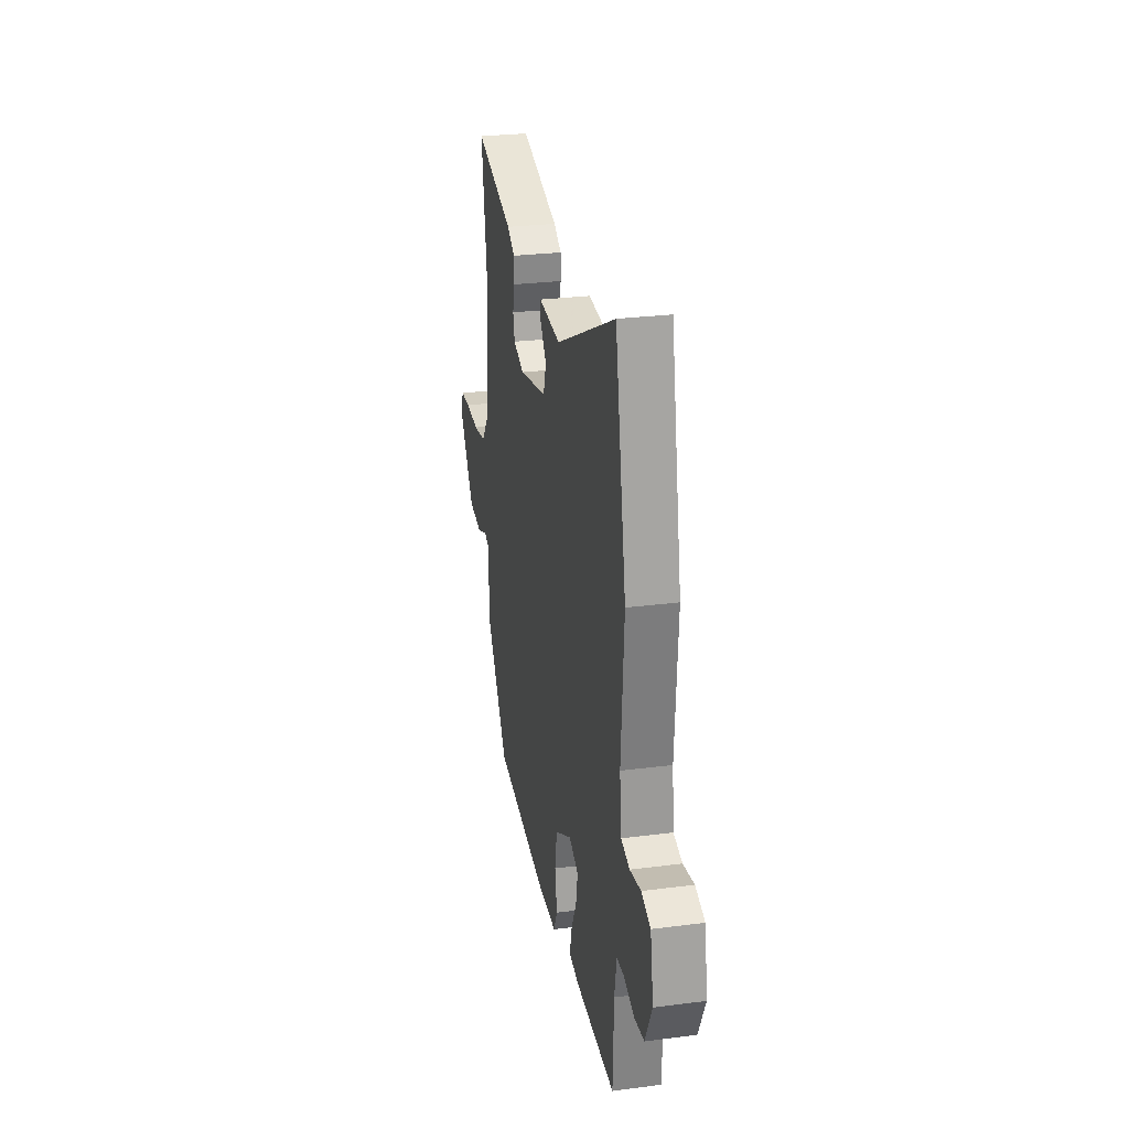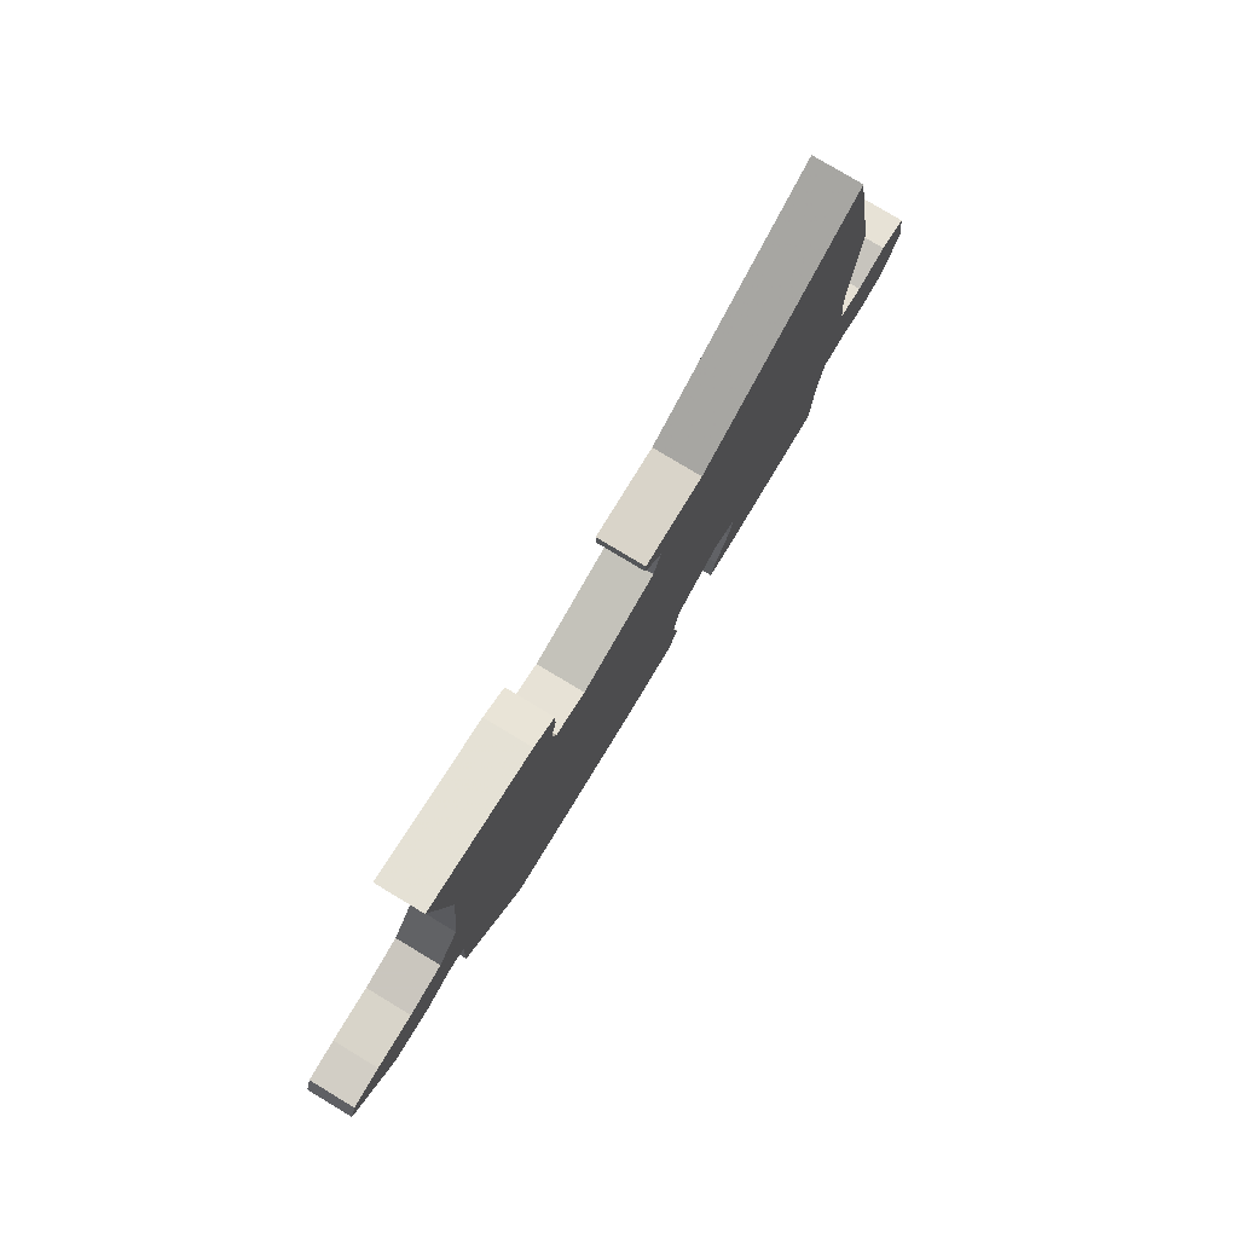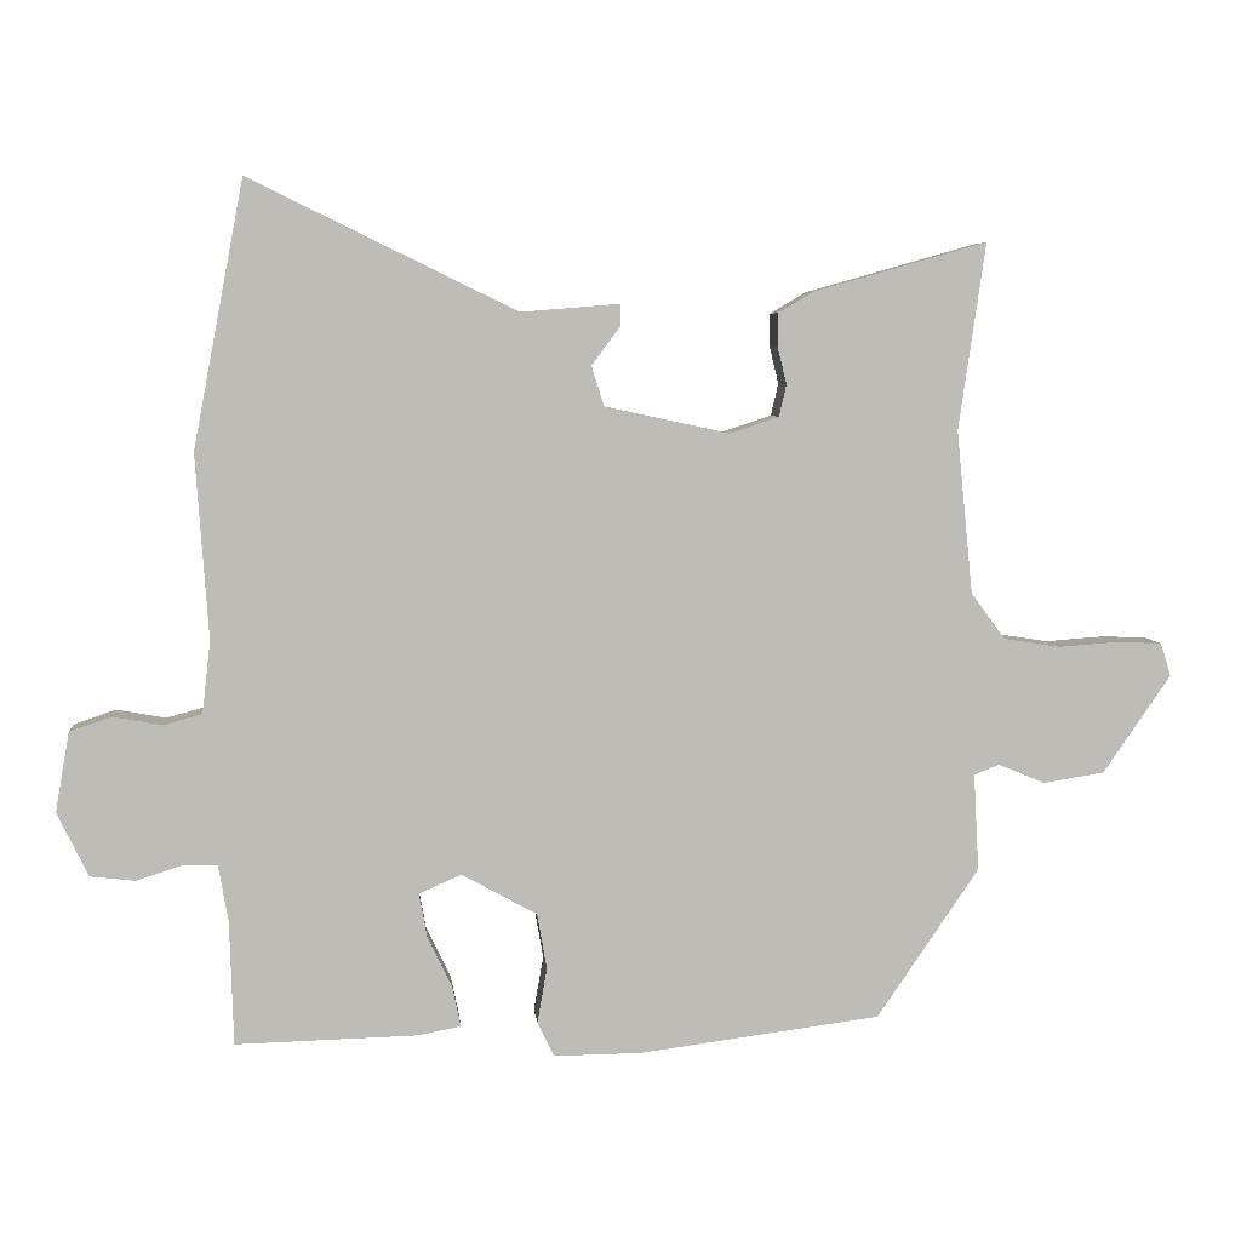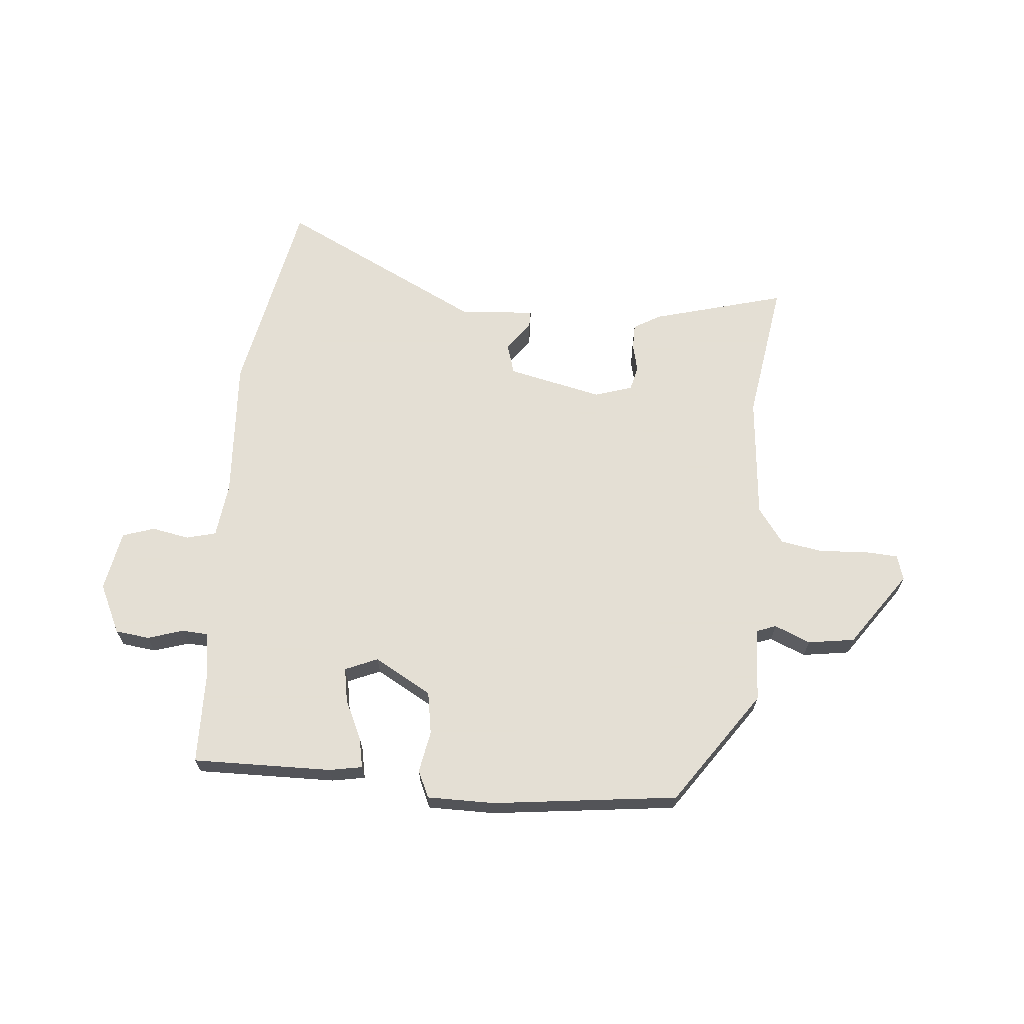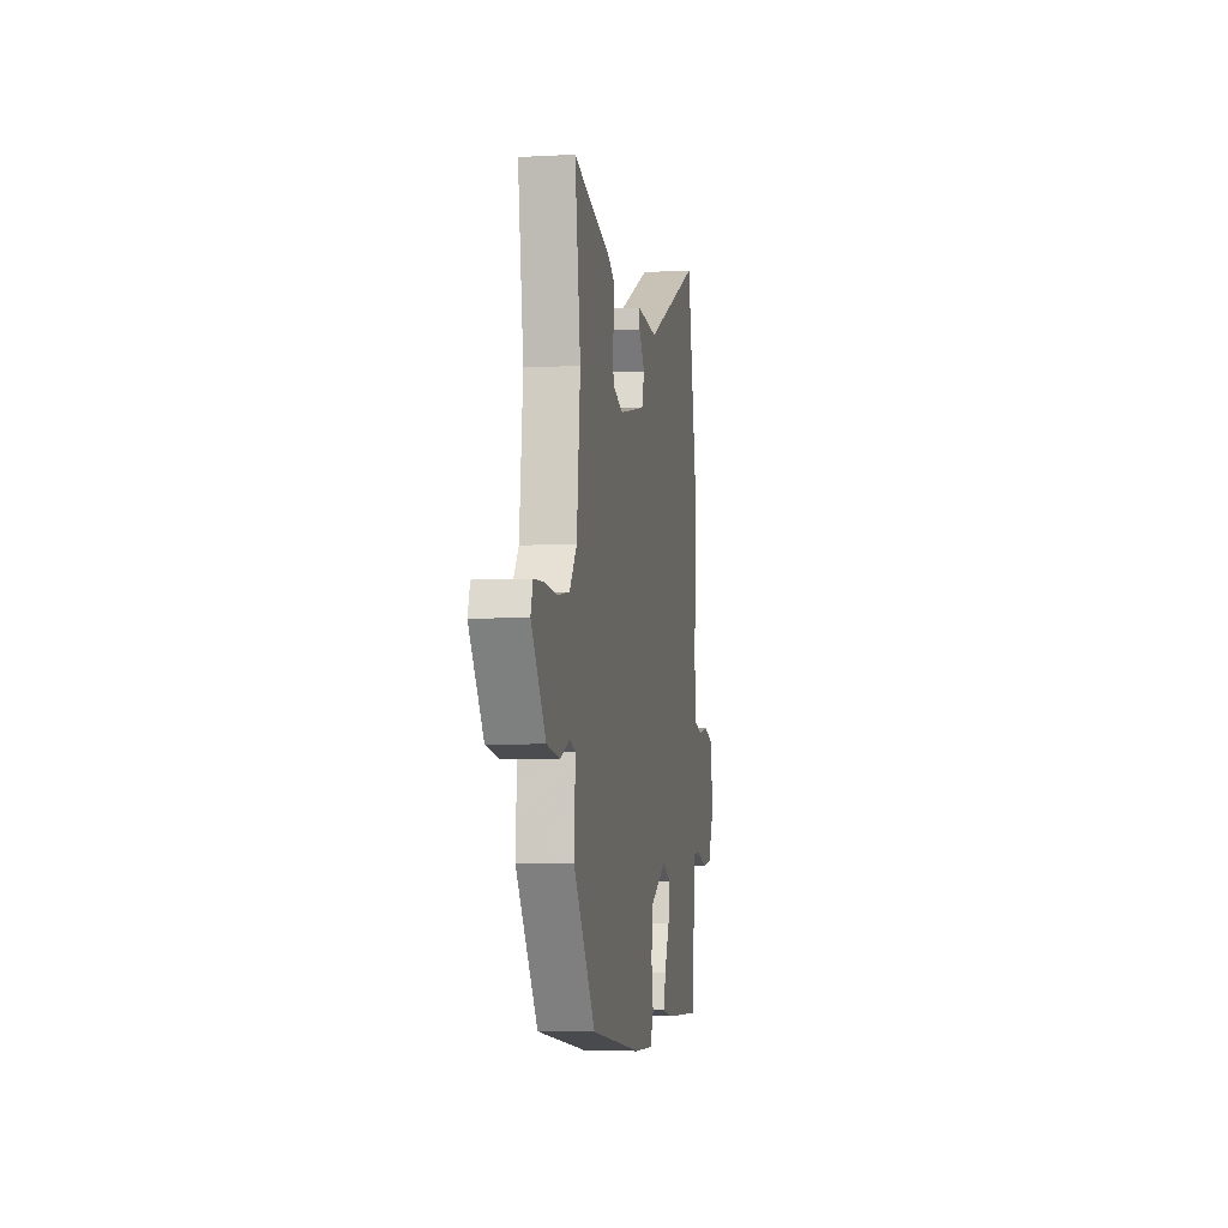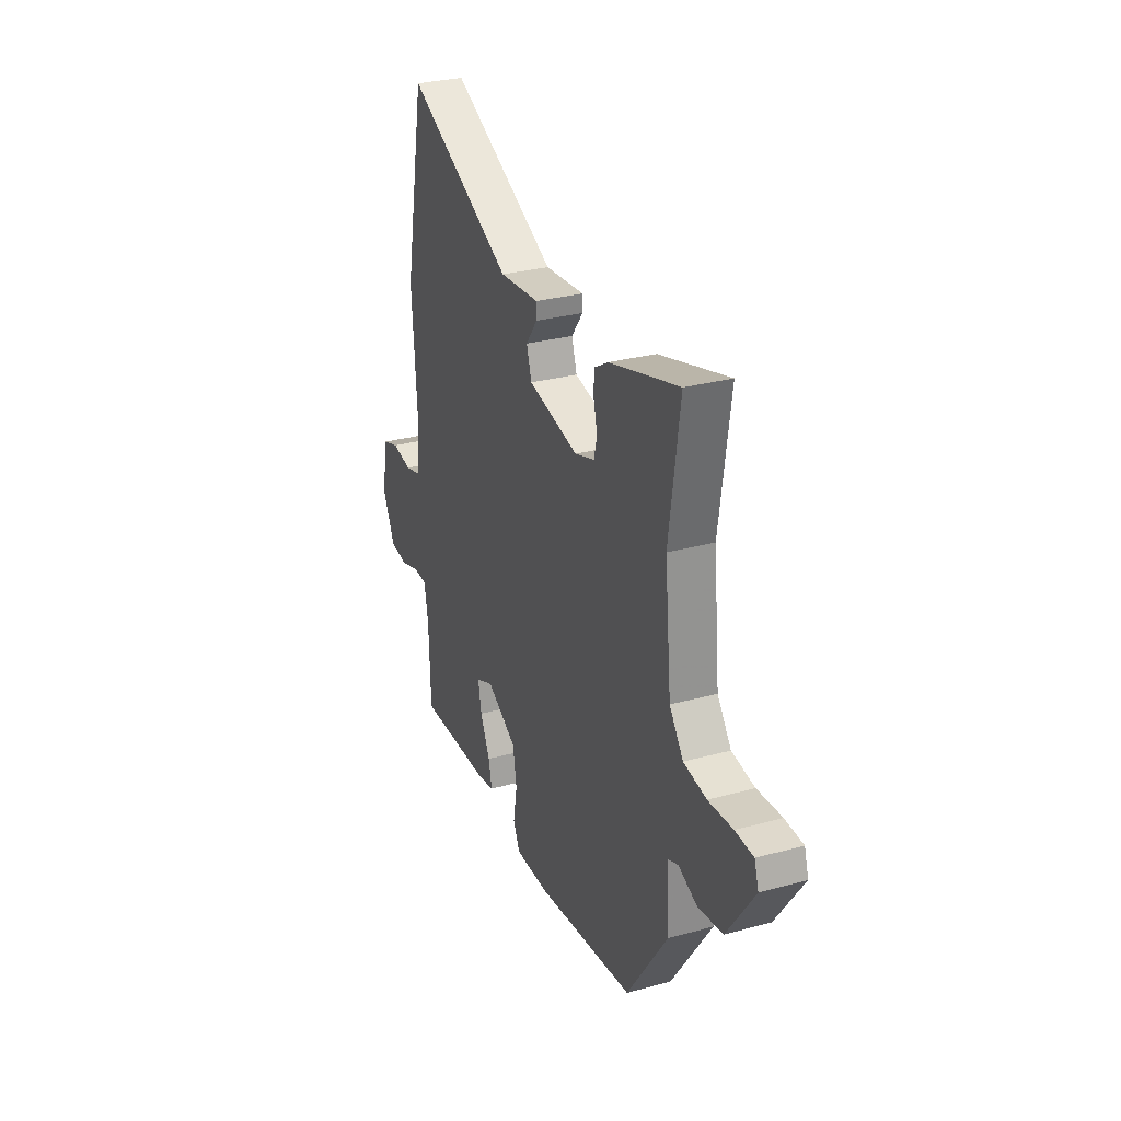
<metadata>
{"format":"obj","ext":"obj","renderer":"f3d","projection":"perspective","resolution":1024,"background":"white","views":[{"elev":27.5,"azim":78.8,"up":"+Z"},{"elev":79.5,"azim":-59.0,"up":"+Z"},{"elev":5.9,"azim":174.3,"up":"+Z"},{"elev":66.3,"azim":-174.4,"up":"+Y"},{"elev":-5.8,"azim":-80.4,"up":"+Z"},{"elev":29.4,"azim":-112.0,"up":"+Z"}]}
</metadata>
<code>
v -0.374 0.07 -0.469
v -0.511 0.07 -0.268
v -0.504 0.07 -0.137
v -0.538 0.07 -0.124
v -0.601 0.07 -0.15
v -0.683 0.07 -0.137
v -0.774 0.07 -0.005
v -0.76 0.07 0.039
v -0.7 0.07 0.042
v -0.619 0.07 0.036
v -0.543 0.07 0.048
v -0.497 0.07 0.11
v -0.475 0.07 0.329
v -0.511 0.07 0.579
v -0.278 0.07 0.513
v -0.231 0.07 0.485
v -0.231 0.07 0.44
v -0.243 0.07 0.391
v -0.233 0.07 0.348
v -0.167 0.07 0.326
v 0 0.07 0.362
v 0.017 0.07 0.416
v -0.021 0.07 0.467
v -0.021 0.07 0.497
v 0.111 0.07 0.486
v 0.469 0.07 0.661
v 0.537 0.07 0.305
v 0.52 0.07 0.057
v 0.531 0.07 -0.04
v 0.583 0.07 -0.054
v 0.649 0.07 -0.042
v 0.705 0.07 -0.061
v 0.724 0.07 -0.168
v 0.682 0.07 -0.254
v 0.622 0.07 -0.261
v 0.56 0.07 -0.241
v 0.514 0.07 -0.243
v 0.501 0.07 -0.319
v 0.496 0.07 -0.485
v 0.252 0.07 -0.479
v 0.194 0.07 -0.468
v 0.205 0.07 -0.415
v 0.238 0.07 -0.346
v 0.249 0.07 -0.286
v 0.192 0.07 -0.261
v 0.091 0.07 -0.317
v 0.078 0.07 -0.392
v 0.091 0.07 -0.465
v 0.069 0.07 -0.512
v -0.049 0.07 -0.511
v -0.374 0 -0.469
v -0.511 0 -0.268
v -0.504 0 -0.137
v -0.538 0 -0.124
v -0.601 0 -0.15
v -0.683 0 -0.137
v -0.774 0 -0.005
v -0.76 0 0.039
v -0.7 0 0.042
v -0.619 0 0.036
v -0.543 0 0.048
v -0.497 0 0.11
v -0.475 0 0.329
v -0.511 0 0.579
v -0.278 0 0.513
v -0.231 0 0.485
v -0.231 0 0.44
v -0.243 0 0.391
v -0.233 0 0.348
v -0.167 0 0.326
v 0 0 0.362
v 0.017 0 0.416
v -0.021 0 0.467
v -0.021 0 0.497
v 0.111 0 0.486
v 0.469 0 0.661
v 0.537 0 0.305
v 0.52 0 0.057
v 0.531 0 -0.04
v 0.583 0 -0.054
v 0.649 0 -0.042
v 0.705 0 -0.061
v 0.724 0 -0.168
v 0.682 0 -0.254
v 0.622 0 -0.261
v 0.56 0 -0.241
v 0.514 0 -0.243
v 0.501 0 -0.319
v 0.496 0 -0.485
v 0.252 0 -0.479
v 0.194 0 -0.468
v 0.205 0 -0.415
v 0.238 0 -0.346
v 0.249 0 -0.286
v 0.192 0 -0.261
v 0.091 0 -0.317
v 0.078 0 -0.392
v 0.091 0 -0.465
v 0.069 0 -0.512
v -0.049 0 -0.511
f 1 2 3
f 50 1 3
f 49 50 3
f 48 49 3
f 47 48 3
f 46 47 3
f 45 46 3 4
f 41 42 43
f 40 41 43
f 39 40 43
f 38 39 43
f 37 38 43 44
f 34 35 36
f 33 34 36
f 32 33 36
f 31 32 36
f 30 31 36
f 29 30 36 37
f 37 44 45
f 29 37 45
f 28 29 45
f 27 28 45
f 26 27 45
f 25 26 45
f 22 23 24 25
f 16 17 18
f 15 16 18
f 14 15 18
f 13 14 18
f 12 13 18 19
f 11 12 19 20
f 8 9 10
f 7 8 10
f 6 7 10
f 5 6 10
f 4 5 10
f 4 10 11
f 11 20 21
f 4 11 21
f 45 4 21
f 21 22 25 45
f 53 52 51
f 53 51 100
f 53 100 99
f 53 99 98
f 53 98 97
f 53 97 96
f 54 53 96 95
f 93 92 91
f 93 91 90
f 93 90 89
f 93 89 88
f 94 93 88 87
f 86 85 84
f 86 84 83
f 86 83 82
f 86 82 81
f 86 81 80
f 87 86 80 79
f 95 94 87
f 95 87 79
f 95 79 78
f 95 78 77
f 95 77 76
f 95 76 75
f 75 74 73 72
f 68 67 66
f 68 66 65
f 68 65 64
f 68 64 63
f 69 68 63 62
f 70 69 62 61
f 60 59 58
f 60 58 57
f 60 57 56
f 60 56 55
f 60 55 54
f 61 60 54
f 71 70 61
f 71 61 54
f 71 54 95
f 95 75 72 71
f 1 51 52 2
f 2 52 53 3
f 3 53 54 4
f 4 54 55 5
f 5 55 56 6
f 6 56 57 7
f 7 57 58 8
f 8 58 59 9
f 9 59 60 10
f 10 60 61 11
f 11 61 62 12
f 12 62 63 13
f 13 63 64 14
f 14 64 65 15
f 15 65 66 16
f 16 66 67 17
f 17 67 68 18
f 18 68 69 19
f 19 69 70 20
f 20 70 71 21
f 21 71 72 22
f 22 72 73 23
f 23 73 74 24
f 24 74 75 25
f 25 75 76 26
f 26 76 77 27
f 27 77 78 28
f 28 78 79 29
f 29 79 80 30
f 30 80 81 31
f 31 81 82 32
f 32 82 83 33
f 33 83 84 34
f 34 84 85 35
f 35 85 86 36
f 36 86 87 37
f 37 87 88 38
f 38 88 89 39
f 39 89 90 40
f 40 90 91 41
f 41 91 92 42
f 42 92 93 43
f 43 93 94 44
f 44 94 95 45
f 45 95 96 46
f 46 96 97 47
f 47 97 98 48
f 48 98 99 49
f 49 99 100 50
f 50 100 51 1

</code>
